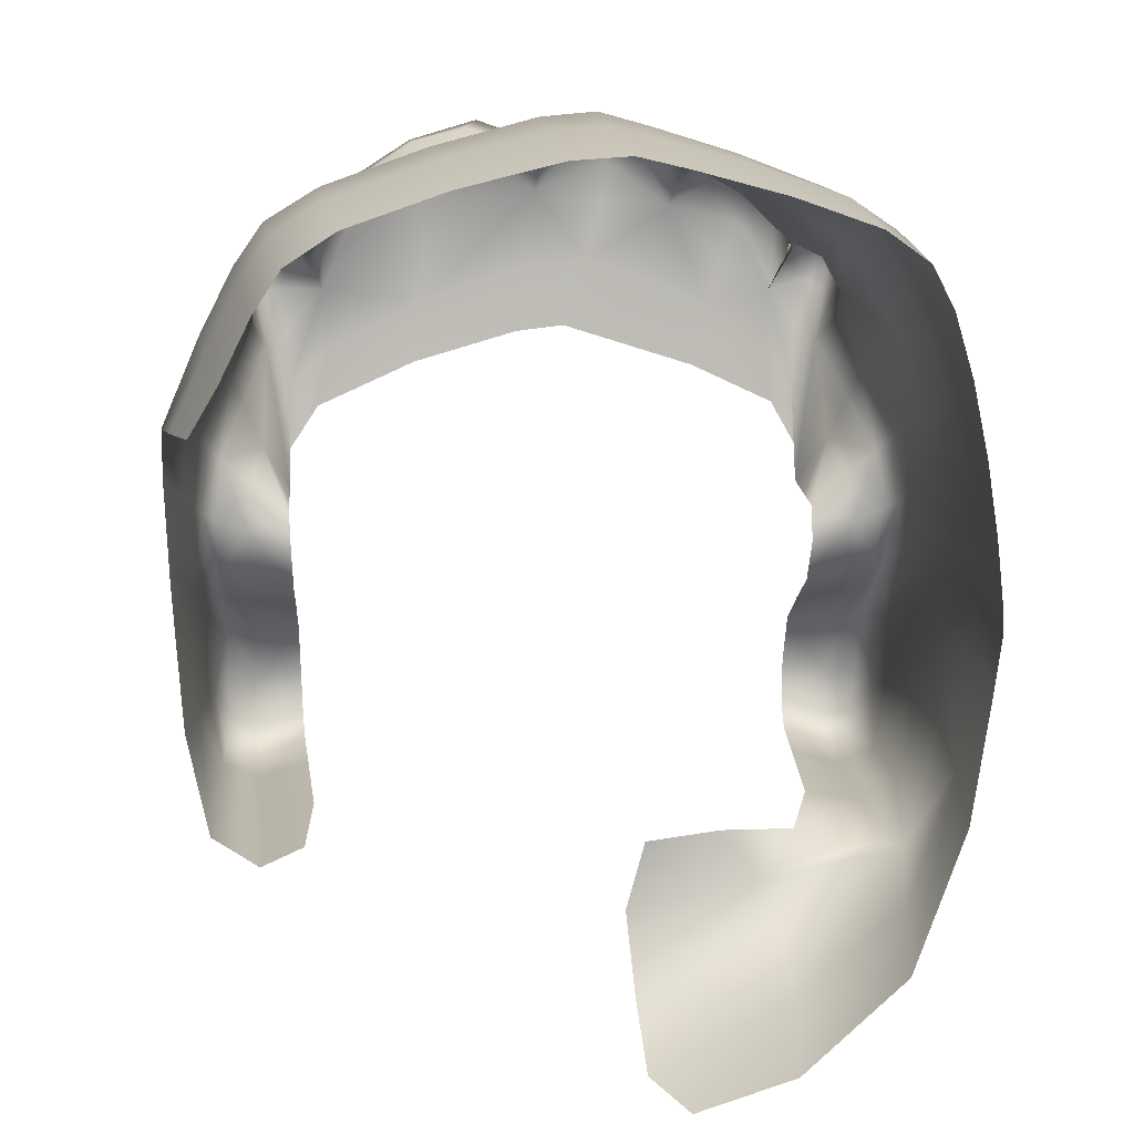
<metadata>
{"format":"obj","ext":"obj","renderer":"f3d","projection":"perspective","resolution":1024,"background":"white","views":[{"elev":12.9,"azim":-4.6,"up":"+Y"}]}
</metadata>
<code>
g Hair14_Hat
v 0.2315 0.1276 0.1511
v 0.2348 0.06639 0.1592
v 0.2335 0.03553 0.173
v 0.1478 -0.2314 0.5203
v 0.2303 -0.2185 0.4747
v 0.1863 -0.2012 0.4791
v 0.305 -0.04866 0.2348
v 0.3059 -0.01465 0.2683
v 0.2944 -0.02146 0.2578
v 0.1401 0.3535 0.5273
v 0.2149 0.3271 0.5165
v 0.2224 0.3122 0.6203
v 0.1502 0.3381 0.6318
v 0.07669 0.3582 0.6361
v 0.06531 0.3743 0.5326
v 0.02537 0.3844 0.5244
v 0.06471 0.3785 0.4329
v 0.03385 0.368 0.626
v 0.02447 0.3895 0.4268
v -0.02149 0.385 0.4179
v -0.01309 0.364 0.6129
v 0.03869 0.3716 0.3371
v -0.01879 0.3803 0.5132
v -0.1063 0.3583 0.5095
v -0.09889 0.3428 0.6086
v -0.1833 0.3134 0.6058
v -0.1938 0.3283 0.5077
v -0.2 0.3296 0.414
v -0.1109 0.3612 0.415
v -0.11 0.3387 0.3298
v -0.1977 0.3038 0.329
v -0.01815 0.3664 0.3314
v -0.00768 0.3496 0.2466
v -0.1092 0.3195 0.2616
v -0.114 0.3319 0.2185
v -0.2044 0.2682 0.2467
v -0.2422 0.2767 0.3261
v -0.2399 0.2518 0.258
v -0.2486 0.2542 0.2162
v -0.2315 0.2639 0.21
v -0.2243 0.2534 0.1809
v -0.2433 0.2668 0.1886
v -0.2587 0.2626 0.1871
v -0.2605 0.2557 0.157
v -0.2114 0.2483 0.1908
v -0.2012 0.2152 0.1528
v -0.2281 0.2334 0.1491
v -0.2407 0.2467 0.1479
v -0.2551 0.2382 0.1361
v -0.2405 0.2645 0.1657
v -0.2012 0.2751 0.1835
v -0.1803 0.2984 0.2101
v -0.1634 0.3223 0.191
v -0.1768 0.3155 0.1715
v -0.1209 0.3508 0.1671
v -0.1195 0.3507 0.1903
v -0.07241 0.363 0.1902
v -0.06111 0.3684 0.1705
v -0.02497 0.3558 0.182
v -0.04723 0.3571 0.2091
v -0.003948 0.341 0.1896
v 0.01048 0.352 0.1813
v -0.007576 0.3031 0.1519
v 0.02239 0.3376 0.1508
v 0.03348 0.3538 0.1521
v 0.02248 0.3625 0.2125
v 0.05848 0.3613 0.225
v 0.05453 0.3544 0.2662
v 0.0336 0.3701 0.1938
v 0.05693 0.3726 0.1972
v 0.05631 0.3684 0.1666
v 0.05668 0.3523 0.1441
v 0.0275 0.368 0.1694
v 0.3128 -0.1317 0.3362
v 0.2974 -0.2023 0.2523
v 0.2971 -0.1983 0.3587
v 0.2782 -0.2158 0.4882
v 0.3143 -0.1256 0.4416
v 0.3238 -0.04338 0.408
v 0.3093 -0.1365 0.5352
v 0.3169 -0.05732 0.3192
v 0.3187 -0.01855 0.3263
v 0.3274 -0.003809 0.4005
v 0.328 0.02632 0.4057
v 0.3326 -0.005849 0.4823
v 0.3265 -0.04712 0.4946
v 0.3269 -0.0597 0.5803
v 0.3359 -0.01628 0.568
v 0.301 -0.1559 0.6229
v 0.2485 -0.2616 0.6676
v 0.2627 -0.2353 0.5793
v 0.1682 -0.305 0.602
v 0.1674 -0.2723 0.5395
v 0.1595 -0.3336 0.6863
v 0.04579 -0.318 0.5556
v 0.07849 -0.3678 0.6712
v 0.04972 -0.3601 0.6142
v 0.3326 -0.005849 0.4823
v 0.3359 -0.01628 0.568
v 0.3336 0.01284 0.5729
v 0.3319 0.02358 0.4854
v 0.3288 0.07741 0.491
v 0.328 0.02632 0.4057
v 0.3255 0.06609 0.5818
v 0.3134 0.1308 0.5906
v 0.3197 0.1431 0.4966
v 0.3011 0.2082 0.4995
v 0.3218 0.1458 0.4125
v 0.2989 0.1943 0.5953
v 0.2816 0.2484 0.6
v 0.3286 0.0802 0.4102
v 0.3214 0.06591 0.3493
v 0.3196 0.01305 0.3416
v 0.3109 -0.004516 0.2951
v 0.3187 -0.01855 0.3263
v 0.278 0.2636 0.5025
v 0.255 0.3001 0.5082
v 0.2731 0.2662 0.4099
v 0.2612 0.285 0.609
v 0.2224 0.3122 0.6203
v 0.2149 0.3271 0.5165
v 0.209 0.3283 0.4182
v 0.1401 0.3535 0.5273
v 0.3004 0.211 0.4112
v 0.2937 0.1915 0.3377
v 0.2484 0.3018 0.4123
v 0.2409 0.2767 0.3261
v 0.137 0.356 0.4276
v 0.148 0.3327 0.3375
v 0.06471 0.3785 0.4329
v 0.3156 0.129 0.3484
v 0.307 0.1068 0.3029
v 0.2656 0.2438 0.327
v 0.2599 0.2177 0.2461
v 0.2857 0.1645 0.2798
v 0.2811 0.145 0.2384
v 0.2063 0.3022 0.331
v 0.2118 0.2655 0.2474
v 0.3127 0.04706 0.3073
v 0.3076 0.03618 0.2831
v 0.2392 0.2527 0.2575
v 0.25 0.2579 0.2143
v 0.302 0.09302 0.2746
v 0.2913 0.07938 0.2621
v 0.2328 0.2676 0.208
v 0.2461 0.2725 0.1855
v 0.3059 -0.01465 0.2683
v 0.2944 -0.02146 0.2578
v 0.305 -0.04866 0.2348
v 0.296 0.02757 0.274
v 0.2935 -0.05502 0.22
v 0.2676 0.01552 0.2775
v 0.2938 -0.0923 0.1821
v 0.31 -0.03764 0.2683
v 0.3094 -0.07612 0.2452
v 0.3169 -0.05732 0.3192
v 0.3128 -0.1317 0.3362
v 0.3051 -0.08698 0.2024
v 0.3066 -0.1508 0.1911
v 0.2958 -0.1524 0.1657
v 0.2892 -0.1892 0.1706
v 0.2976 -0.2046 0.1908
v 0.2974 -0.2023 0.2523
v 0.3088 -0.1438 0.2442
v -0.2677 -0.1487 0.1568
v -0.2971 -0.1524 0.1657
v -0.2905 -0.1892 0.1706
v -0.2684 -0.1968 0.1621
v -0.2276 -0.184 0.1622
v -0.2289 -0.1422 0.1561
v -0.2297 -0.09516 0.1755
v -0.2667 -0.09451 0.1754
v -0.2666 -0.06016 0.218
v -0.2951 -0.0923 0.1821
v -0.2302 -0.06468 0.2224
v -0.2948 -0.05502 0.22
v -0.2309 -0.03697 0.2689
v -0.2957 -0.02146 0.2578
v -0.2675 -0.02902 0.2601
v -0.2689 0.01552 0.2775
v -0.2322 0.001756 0.2873
v -0.2334 0.03182 0.2734
v -0.2668 0.05762 0.2642
v -0.2926 0.07938 0.2621
v -0.2973 0.02757 0.274
v -0.3089 0.03618 0.2831
v -0.2677 -0.1487 0.1568
v -0.2951 -0.0923 0.1821
v -0.2971 -0.1524 0.1657
v -0.3079 -0.1508 0.1911
v -0.2905 -0.1892 0.1706
v -0.2989 -0.2046 0.1908
v -0.2987 -0.2023 0.2523
v -0.3064 -0.08698 0.2024
v -0.3063 -0.04866 0.2348
v -0.3107 -0.07612 0.2452
v -0.2948 -0.05502 0.22
v -0.2957 -0.02146 0.2578
v -0.3101 -0.1438 0.2442
v -0.3141 -0.1317 0.3362
v -0.2984 -0.1983 0.3587
v -0.298 -0.1935 0.4877
v -0.3189 -0.1171 0.4476
v -0.3273 -0.03454 0.409
v -0.3182 -0.05732 0.3192
v -0.32 -0.01855 0.3263
v -0.3305 0.00458 0.3966
v -0.3315 0.03433 0.3979
v -0.3072 -0.01465 0.2683
v -0.3122 -0.004516 0.2951
v -0.3089 0.03618 0.2831
v -0.3113 -0.03764 0.2683
v -0.3209 0.01305 0.3416
v -0.3227 0.06591 0.3493
v -0.3333 0.08873 0.4003
v -0.3313 0.1358 0.4247
v -0.314 0.04706 0.3073
v -0.3083 0.1068 0.3029
v -0.3169 0.129 0.3484
v -0.295 0.1915 0.3377
v -0.3033 0.09302 0.2746
v -0.2824 0.145 0.2384
v -0.2926 0.07938 0.2621
v -0.287 0.1645 0.2798
v -0.2608 0.2171 0.2464
v -0.2669 0.2438 0.327
v -0.2702 0.2662 0.4085
v -0.2988 0.211 0.4098
v -0.2908 0.2082 0.4937
v -0.3206 0.1434 0.4921
v -0.3022 0.1501 0.5595
v -0.2769 0.1943 0.5837
v -0.2499 0.2484 0.5884
v -0.2628 0.2636 0.4967
v -0.2382 0.3001 0.5024
v -0.2262 0.285 0.5974
v -0.1833 0.3134 0.6058
v -0.1938 0.3283 0.5077
v -0.2 0.3296 0.414
v -0.2422 0.2767 0.3261
v -0.1977 0.3038 0.329
v -0.2452 0.3018 0.4109
v -0.2399 0.2518 0.258
v -0.2486 0.2542 0.2162
v -0.2645 0.2347 0.2021
v -0.2681 0.2158 0.17
v -0.2677 0.2454 0.1826
v -0.2587 0.2626 0.1871
v -0.2605 0.2557 0.157
v -0.2734 0.2363 0.1575
v -0.2649 0.2263 0.1417
v -0.2551 0.2382 0.1361
v -0.2607 0.2062 0.1406
v -0.2535 0.1643 0.1562
v -0.2438 0.2149 0.1347
v -0.2645 0.1875 0.1963
v -0.2745 0.1213 0.2158
v -0.2568 0.08142 0.2142
v -0.2668 0.05762 0.2642
v -0.2334 0.03182 0.2734
v -0.2341 0.03354 0.2232
v -0.2348 0.03553 0.173
v -0.2438 0.1003 0.1644
v -0.2328 0.1276 0.1511
v -0.2339 0.1801 0.143
v -0.2361 0.06639 0.1592
v -0.2328 0.1276 0.1511
v -0.2361 0.06639 0.1592
v -0.2077 0.1098 0.1623
v -0.1975 0.1623 0.1547
v -0.1117 0.2031 0.1553
v -0.1192 0.1496 0.1628
v -0.02568 0.1766 0.1623
v -0.2012 0.2152 0.1528
v -0.2339 0.1801 0.143
v -0.2438 0.2149 0.1347
v -0.2535 0.1643 0.1562
v -0.2607 0.2062 0.1406
v -0.2281 0.2334 0.1491
v -0.2407 0.2467 0.1479
v -0.2551 0.2382 0.1361
v -0.2649 0.2263 0.1417
v -0.01851 0.2344 0.1547
v 0.03895 0.2402 0.1546
v -0.007576 0.3031 0.1519
v 0.01776 0.1816 0.1622
v 0.05661 0.1692 0.1624
v -0.1081 0.2538 0.1495
v -0.1122 0.299 0.147
v 0.08652 0.2258 0.1548
v 0.15 0.1963 0.1555
v 0.116 0.2889 0.1521
v 0.1363 0.1437 0.163
v 0.211 0.1084 0.1623
v 0.05434 0.2914 0.1473
v 0.05814 0.3277 0.1408
v 0.02239 0.3376 0.1508
v 0.03348 0.3538 0.1521
v 0.05668 0.3523 0.1441
v 0.08072 0.3454 0.1532
v 0.09397 0.3262 0.1518
v 0.1642 0.2415 0.1484
v 0.1792 0.272 0.1422
v 0.2086 0.212 0.1522
v 0.1472 0.308 0.1524
v 0.1642 0.3145 0.1543
v 0.1911 0.2929 0.1459
v 0.2124 0.2688 0.1543
v 0.2118 0.2455 0.153
v 0.2061 0.1606 0.1548
v 0.2315 0.1276 0.1511
v 0.2348 0.06639 0.1592
v 0.2333 0.181 0.1425
v 0.2451 0.2186 0.1327
v 0.2526 0.1649 0.1559
v 0.2294 0.2371 0.1472
v 0.2621 0.2099 0.1387
v 0.2435 0.2524 0.1449
v 0.2678 0.232 0.1386
v 0.2585 0.2446 0.1327
v 0.2676 0.01552 0.2775
v 0.2944 -0.02146 0.2578
v 0.296 0.02757 0.274
v 0.2662 -0.02902 0.2601
v 0.2654 -0.06016 0.218
v 0.2935 -0.05502 0.22
v 0.2938 -0.0923 0.1821
v 0.2296 -0.03697 0.2689
v 0.2309 0.001756 0.2873
v 0.2289 -0.06468 0.2224
v 0.2284 -0.09516 0.1755
v 0.2654 -0.09451 0.1754
v 0.2664 -0.1487 0.1568
v 0.2958 -0.1524 0.1657
v 0.2276 -0.1422 0.1561
v 0.2892 -0.1892 0.1706
v 0.2263 -0.184 0.1622
v 0.2671 -0.1968 0.1621
v 0.2322 0.03182 0.2734
v 0.2309 0.001756 0.2873
v 0.2655 0.05762 0.2642
v 0.2555 0.08142 0.2142
v 0.2328 0.03354 0.2232
v 0.2335 0.03553 0.173
v 0.2732 0.1213 0.2158
v 0.2526 0.1649 0.1559
v 0.2425 0.1003 0.1644
v 0.2315 0.1276 0.1511
v 0.2333 0.181 0.1425
v 0.2639 0.1884 0.1958
v 0.2694 0.2194 0.168
v 0.2621 0.2099 0.1387
v 0.2678 0.232 0.1386
v 0.2659 0.2383 0.2001
v 0.2705 0.2511 0.1796
v 0.2767 0.2427 0.1541
v 0.2645 0.263 0.1531
v 0.2585 0.2446 0.1327
v 0.2621 0.269 0.1837
v 0.2438 0.2709 0.1623
v 0.1478 -0.2314 0.5203
v 0.1674 -0.2723 0.5395
v 0.2782 -0.2158 0.4882
v 0.04579 -0.318 0.5556
v 0.03928 -0.2484 0.5358
v 0.05527 -0.1913 0.5324
v 0.1188 -0.1863 0.523
v 0.1863 -0.2012 0.4791
v 0.1478 -0.2314 0.5203
v 0.2782 -0.2158 0.4882
v 0.2303 -0.2185 0.4747
v 0.2608 -0.2137 0.3686
v 0.2971 -0.1983 0.3587
v 0.1863 -0.2012 0.4791
v 0.2141 -0.2036 0.3722
v 0.2974 -0.2023 0.2523
v 0.2206 -0.2005 0.258
v 0.2644 -0.2132 0.2562
v 0.2665 -0.213 0.1913
v 0.2976 -0.2046 0.1908
v 0.2243 -0.1987 0.1921
v 0.2892 -0.1892 0.1706
v 0.2263 -0.184 0.1622
v 0.2671 -0.1968 0.1621
v 0.03869 0.3716 0.3371
v -0.00768 0.3496 0.2466
v 0.05453 0.3544 0.2662
v 0.1166 0.3367 0.2523
v 0.05848 0.3613 0.225
v 0.0857 0.3589 0.341
v 0.02447 0.3895 0.4268
v 0.1656 0.3089 0.267
v 0.1817 0.3098 0.2262
v 0.2146 0.2756 0.2144
v 0.2142 0.2883 0.1958
v 0.09439 0.3517 0.2163
v 0.08098 0.362 0.1961
v 0.05693 0.3726 0.1972
v 0.05631 0.3684 0.1666
v 0.1061 0.3371 0.1844
v 0.08611 0.3569 0.1718
v 0.08072 0.3454 0.1532
v 0.05668 0.3523 0.1441
v 0.09397 0.3262 0.1518
v 0.116 0.2889 0.1521
v 0.1481 0.3346 0.217
v 0.1367 0.3314 0.1849
v 0.1652 0.3325 0.1972
v 0.1592 0.3349 0.1728
v 0.1959 0.3091 0.1683
v 0.1642 0.3145 0.1543
v 0.1911 0.2929 0.1459
v 0.2124 0.2688 0.1543
v 0.2248 0.2742 0.1718
v 0.193 0.3163 0.1987
v -0.2012 0.2751 0.1835
v -0.2044 0.2682 0.2467
v -0.2114 0.2483 0.1908
v -0.1781 0.272 0.1566
v -0.162 0.3064 0.1579
v -0.1768 0.3155 0.1715
v -0.1209 0.3508 0.1671
v -0.1183 0.3332 0.1516
v -0.07187 0.3487 0.1571
v -0.06111 0.3684 0.1705
v -0.02497 0.3558 0.182
v -0.04678 0.3343 0.1553
v 0.1061 0.3371 0.1844
v 0.1214 0.3237 0.1927
v 0.1166 0.3367 0.2523
v 0.116 0.2889 0.1521
v 0.2241 0.2505 0.1835
v 0.2168 0.243 0.1903
v 0.2118 0.2655 0.2474
v 0.2086 0.212 0.1522
v 0.2118 0.2455 0.153
v 0.2124 0.2688 0.1543
v 0.2248 0.2742 0.1718
v 0.2241 0.2505 0.1835
v 0.2118 0.2655 0.2474
v 0.2146 0.2756 0.2144
v 0.2142 0.2883 0.1958
v 0.2248 0.2742 0.1718
v 0.1367 0.3314 0.1849
v 0.1166 0.3367 0.2523
v 0.1214 0.3237 0.1927
v 0.116 0.2889 0.1521
v 0.1472 0.308 0.1524
v 0.1642 0.3145 0.1543
v 0.1592 0.3349 0.1728
v 0.2645 0.263 0.1531
v 0.2435 0.2524 0.1449
v 0.2585 0.2446 0.1327
v 0.2438 0.2709 0.1623
v 0.2256 0.257 0.179
v 0.2461 0.2725 0.1855
v 0.2294 0.2371 0.1472
v 0.2328 0.2676 0.208
v 0.2086 0.212 0.1522
v 0.2118 0.2655 0.2474
v 0.2168 0.243 0.1903
v -0.2621 -0.2137 0.3686
v -0.2154 -0.2036 0.3722
v -0.2219 -0.2005 0.258
v -0.222 -0.2082 0.4745
v -0.2577 -0.2143 0.5049
v -0.298 -0.1935 0.4877
v -0.2984 -0.1983 0.3587
v -0.2987 -0.2023 0.2523
v -0.2657 -0.2132 0.2562
v -0.2678 -0.213 0.1913
v -0.2256 -0.1987 0.1921
v -0.2989 -0.2046 0.1908
v -0.2276 -0.184 0.1622
v -0.2905 -0.1892 0.1706
v -0.2684 -0.1968 0.1621
g Hair14_Hat_0
f 3 2 1
f 6 5 4
f 9 8 7
f 12 11 10
f 13 12 10
f 14 13 10
f 15 14 10
f 14 15 16
f 17 15 10
f 15 17 16
f 18 14 16
f 17 19 16
f 19 20 16
f 21 18 16
f 20 19 22
f 23 21 16
f 20 23 16
f 21 23 24
f 23 20 24
f 25 21 24
f 26 25 24
f 27 26 24
f 28 27 24
f 29 28 24
f 20 29 24
f 28 29 30
f 29 20 30
f 31 28 30
f 32 20 22
f 20 32 30
f 33 32 22
f 32 33 30
f 33 34 30
f 34 33 35
f 36 31 30
f 34 36 30
f 36 34 35
f 31 36 37
f 36 38 37
f 38 36 39
f 36 40 39
f 40 36 41
f 40 42 39
f 42 40 41
f 42 43 39
f 43 42 44
f 36 45 41
f 45 46 41
f 46 47 41
f 47 48 41
f 48 49 44
f 50 42 41
f 42 50 44
f 48 50 41
f 50 48 44
f 36 52 51
f 52 36 35
f 52 53 51
f 53 52 35
f 53 54 51
f 54 53 55
f 53 56 55
f 56 53 35
f 56 57 55
f 57 56 35
f 57 58 55
f 58 57 59
f 60 57 35
f 57 60 59
f 33 60 35
f 60 33 59
f 33 61 59
f 61 33 62
f 61 63 59
f 63 61 62
f 64 63 62
f 65 64 62
f 33 66 62
f 66 33 67
f 33 68 67
f 69 66 67
f 66 69 62
f 70 69 67
f 69 70 71
f 72 65 71
f 69 73 62
f 73 69 71
f 73 65 62
f 65 73 71
f 76 75 74
f 77 76 74
f 78 77 74
f 79 78 74
f 77 78 80
f 78 79 80
f 81 79 74
f 79 81 82
f 83 79 82
f 84 83 82
f 83 84 85
f 79 83 85
f 86 79 85
f 79 86 80
f 87 86 85
f 86 87 80
f 88 87 85
f 87 89 80
f 89 90 80
f 91 77 80
f 90 91 80
f 77 91 92
f 91 90 92
f 93 77 92
f 90 94 92
f 95 93 92
f 94 96 92
f 97 95 92
f 96 97 92
f 100 99 98
f 101 100 98
f 100 101 102
f 103 101 98
f 101 103 102
f 104 100 102
f 105 104 102
f 106 105 102
f 105 106 107
f 108 106 102
f 106 108 107
f 109 105 107
f 110 109 107
f 103 111 102
f 111 108 102
f 111 103 112
f 108 111 112
f 103 113 112
f 113 114 112
f 113 103 115
f 114 113 115
f 116 110 107
f 110 116 117
f 118 116 107
f 116 118 117
f 119 110 117
f 120 119 117
f 121 120 117
f 122 121 117
f 121 122 123
f 108 124 107
f 124 118 107
f 124 108 125
f 118 124 125
f 126 122 117
f 118 126 117
f 126 118 127
f 122 126 127
f 122 128 123
f 128 122 129
f 128 130 123
f 130 128 129
f 108 131 125
f 131 132 125
f 131 108 112
f 132 131 112
f 133 118 125
f 118 133 127
f 134 133 125
f 133 134 127
f 135 134 125
f 132 135 125
f 134 135 136
f 135 132 136
f 122 137 129
f 137 122 127
f 138 137 127
f 137 138 129
f 139 132 112
f 132 139 140
f 114 139 112
f 139 114 140
f 134 141 127
f 141 138 127
f 141 134 142
f 138 141 142
f 132 143 136
f 143 132 140
f 143 144 136
f 144 143 140
f 145 138 142
f 146 145 142
f 114 147 140
f 147 148 140
f 147 114 149
f 148 150 140
f 150 144 140
f 151 148 149
f 144 150 152
f 153 151 149
f 114 154 149
f 154 155 149
f 154 114 115
f 155 154 115
f 156 155 115
f 155 156 157
f 158 153 149
f 155 158 149
f 153 158 159
f 158 155 159
f 160 153 159
f 161 160 159
f 162 161 159
f 163 162 159
f 164 155 157
f 155 164 159
f 163 164 157
f 164 163 159
f 167 166 165
f 168 167 165
f 169 168 165
f 170 169 165
f 171 170 165
f 172 171 165
f 171 172 173
f 174 172 165
f 172 174 173
f 175 171 173
f 174 176 173
f 177 175 173
f 176 178 173
f 179 177 173
f 178 179 173
f 177 179 180
f 179 178 180
f 181 177 180
f 182 181 180
f 183 182 180
f 184 183 180
f 178 185 180
f 185 184 180
f 185 178 186
f 184 185 186
f 189 188 187
f 188 189 190
f 189 191 190
f 191 192 190
f 192 193 190
f 194 188 190
f 188 194 195
f 196 194 190
f 194 196 195
f 197 188 195
f 198 197 195
f 193 199 190
f 199 196 190
f 199 193 200
f 196 199 200
f 193 201 200
f 201 202 200
f 202 203 200
f 203 204 200
f 204 205 200
f 205 196 200
f 205 204 206
f 196 205 206
f 204 207 206
f 207 208 206
f 209 198 195
f 210 209 195
f 198 209 211
f 209 210 211
f 196 212 195
f 212 196 206
f 212 210 195
f 210 212 206
f 208 213 206
f 213 210 206
f 213 208 214
f 210 213 214
f 208 215 214
f 215 216 214
f 210 217 211
f 217 210 214
f 217 218 211
f 218 217 214
f 216 219 214
f 219 218 214
f 219 216 220
f 218 219 220
f 218 221 211
f 221 218 222
f 221 223 211
f 223 221 222
f 224 218 220
f 218 224 222
f 225 224 220
f 224 225 222
f 226 225 220
f 227 226 220
f 216 228 220
f 228 227 220
f 228 216 229
f 227 228 229
f 216 230 229
f 230 231 229
f 231 232 229
f 232 233 229
f 233 234 229
f 234 227 229
f 234 233 235
f 227 234 235
f 233 236 235
f 236 237 235
f 237 238 235
f 238 239 235
f 226 227 240
f 239 241 240
f 225 226 240
f 239 242 235
f 242 227 235
f 227 242 240
f 242 239 240
f 243 225 240
f 225 243 244
f 245 225 244
f 225 245 246
f 247 245 244
f 245 247 246
f 248 247 244
f 247 248 249
f 250 247 249
f 247 250 246
f 251 250 249
f 250 251 246
f 252 251 249
f 251 253 246
f 253 254 246
f 253 251 255
f 256 225 246
f 254 256 246
f 225 256 222
f 256 254 222
f 254 257 222
f 257 254 258
f 257 223 222
f 223 257 258
f 259 223 258
f 260 259 258
f 261 260 258
f 262 261 258
f 254 263 258
f 263 262 258
f 263 254 264
f 262 263 264
f 254 265 264
f 266 262 264
f 269 268 267
f 270 269 267
f 269 270 271
f 272 269 271
f 273 272 271
f 274 270 267
f 270 274 271
f 275 274 267
f 274 275 276
f 275 277 276
f 277 278 276
f 279 274 276
f 280 279 276
f 281 280 276
f 282 281 276
f 283 273 271
f 273 283 284
f 285 283 271
f 283 285 284
f 286 273 284
f 287 286 284
f 274 288 271
f 288 285 271
f 288 274 289
f 285 288 289
f 290 287 284
f 287 290 291
f 292 290 284
f 290 292 291
f 293 287 291
f 294 293 291
f 285 295 284
f 295 292 284
f 295 285 296
f 292 295 296
f 285 297 296
f 297 298 296
f 298 299 296
f 299 300 296
f 300 301 296
f 301 292 296
f 292 302 291
f 302 292 303
f 302 304 291
f 304 302 303
f 292 305 303
f 305 306 303
f 306 307 303
f 307 308 303
f 308 309 303
f 309 304 303
f 304 310 291
f 310 294 291
f 294 310 311
f 310 304 311
f 312 294 311
f 304 313 311
f 313 304 314
f 315 313 314
f 304 316 314
f 317 315 314
f 316 318 314
f 319 317 314
f 318 320 314
f 320 319 314
f 323 322 321
f 322 324 321
f 324 322 325
f 322 326 325
f 326 327 325
f 324 328 321
f 328 324 325
f 328 329 321
f 330 328 325
f 331 330 325
f 327 332 325
f 332 331 325
f 332 327 333
f 331 332 333
f 327 334 333
f 335 331 333
f 334 336 333
f 337 335 333
f 336 338 333
f 338 337 333
f 340 339 152
f 339 341 152
f 341 339 342
f 341 144 152
f 144 341 342
f 339 343 342
f 343 344 342
f 345 144 342
f 346 345 342
f 144 345 136
f 345 346 136
f 344 347 342
f 347 346 342
f 347 344 348
f 346 347 348
f 349 346 348
f 346 350 136
f 350 346 351
f 350 134 136
f 134 350 351
f 346 352 351
f 352 353 351
f 354 134 351
f 134 354 142
f 355 354 351
f 354 355 142
f 353 356 351
f 356 355 351
f 356 353 357
f 355 356 357
f 353 358 357
f 355 359 142
f 359 355 357
f 359 146 142
f 146 359 357
f 360 146 357
f 363 362 361
f 362 364 361
f 364 365 361
f 365 366 361
f 366 367 361
f 367 368 361
f 371 370 369
f 370 371 372
f 373 370 372
f 371 374 372
f 374 375 372
f 376 373 372
f 375 377 372
f 378 376 372
f 377 378 372
f 376 378 379
f 378 377 379
f 380 376 379
f 377 381 379
f 382 380 379
f 381 383 379
f 384 382 379
f 383 384 379
f 387 386 385
f 388 387 385
f 387 388 389
f 390 388 385
f 130 390 385
f 391 130 385
f 390 130 129
f 388 390 129
f 392 388 129
f 388 392 393
f 138 392 129
f 392 138 393
f 138 394 393
f 394 395 393
f 388 396 389
f 396 397 389
f 397 398 389
f 398 397 399
f 396 388 400
f 397 396 400
f 397 401 399
f 401 397 400
f 401 402 399
f 402 401 400
f 402 403 399
f 404 402 400
f 405 404 400
f 406 388 393
f 388 406 407
f 406 408 407
f 408 406 393
f 408 409 407
f 409 408 410
f 411 409 410
f 412 411 410
f 413 412 410
f 414 413 410
f 395 414 410
f 395 415 393
f 415 408 393
f 408 415 410
f 415 395 410
f 418 417 416
f 274 418 416
f 419 274 416
f 274 419 289
f 420 419 416
f 419 420 289
f 421 420 416
f 420 421 422
f 423 420 422
f 420 423 289
f 424 423 422
f 423 424 289
f 425 424 422
f 424 425 426
f 424 427 289
f 427 424 426
f 427 285 289
f 285 427 426
f 430 429 428
f 429 431 428
f 434 433 432
f 433 435 432
f 435 436 432
f 436 437 432
f 437 438 432
f 441 440 439
f 442 441 439
f 443 442 439
f 446 445 444
f 447 446 444
f 448 447 444
f 449 448 444
f 450 449 444
f 453 452 451
f 452 454 451
f 454 452 455
f 456 454 455
f 452 457 455
f 458 456 455
f 457 459 455
f 460 458 455
f 459 461 455
f 461 460 455
f 464 463 462
f 463 465 462
f 465 466 462
f 466 467 462
f 467 468 462
f 468 469 462
f 470 464 462
f 469 470 462
f 464 470 471
f 470 469 471
f 472 464 471
f 469 473 471
f 474 472 471
f 473 475 471
f 476 474 471
f 475 476 471

</code>
